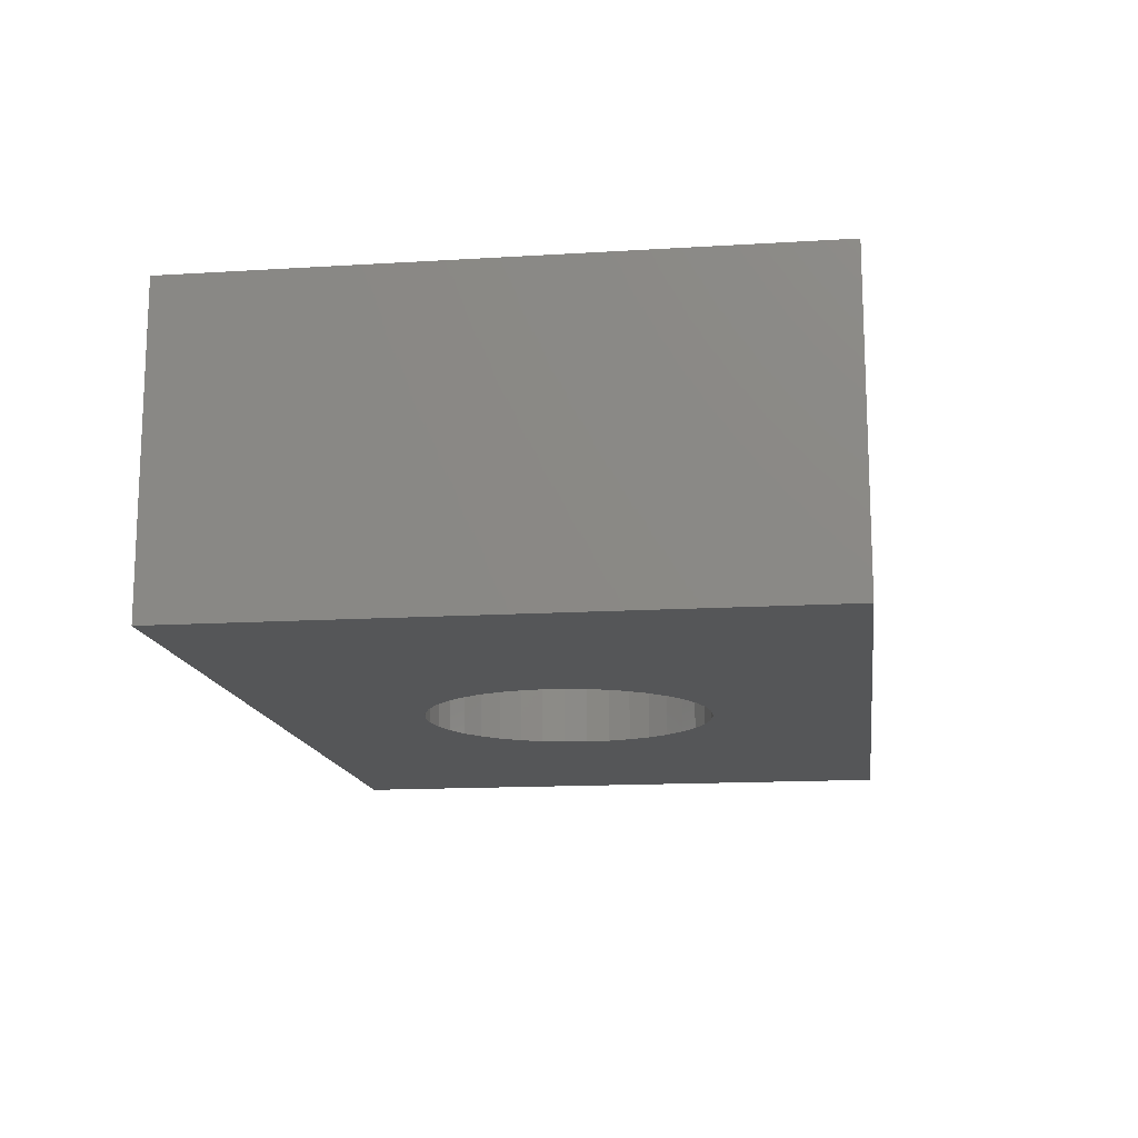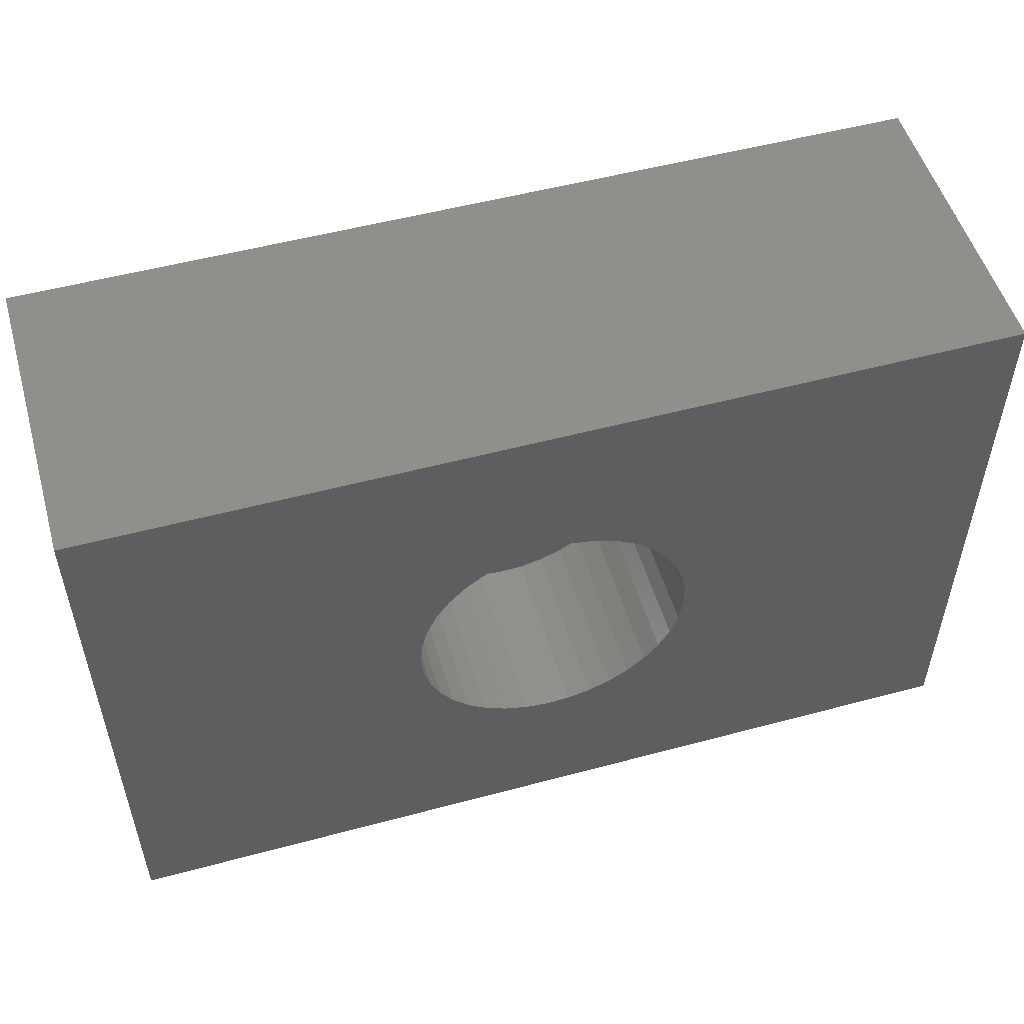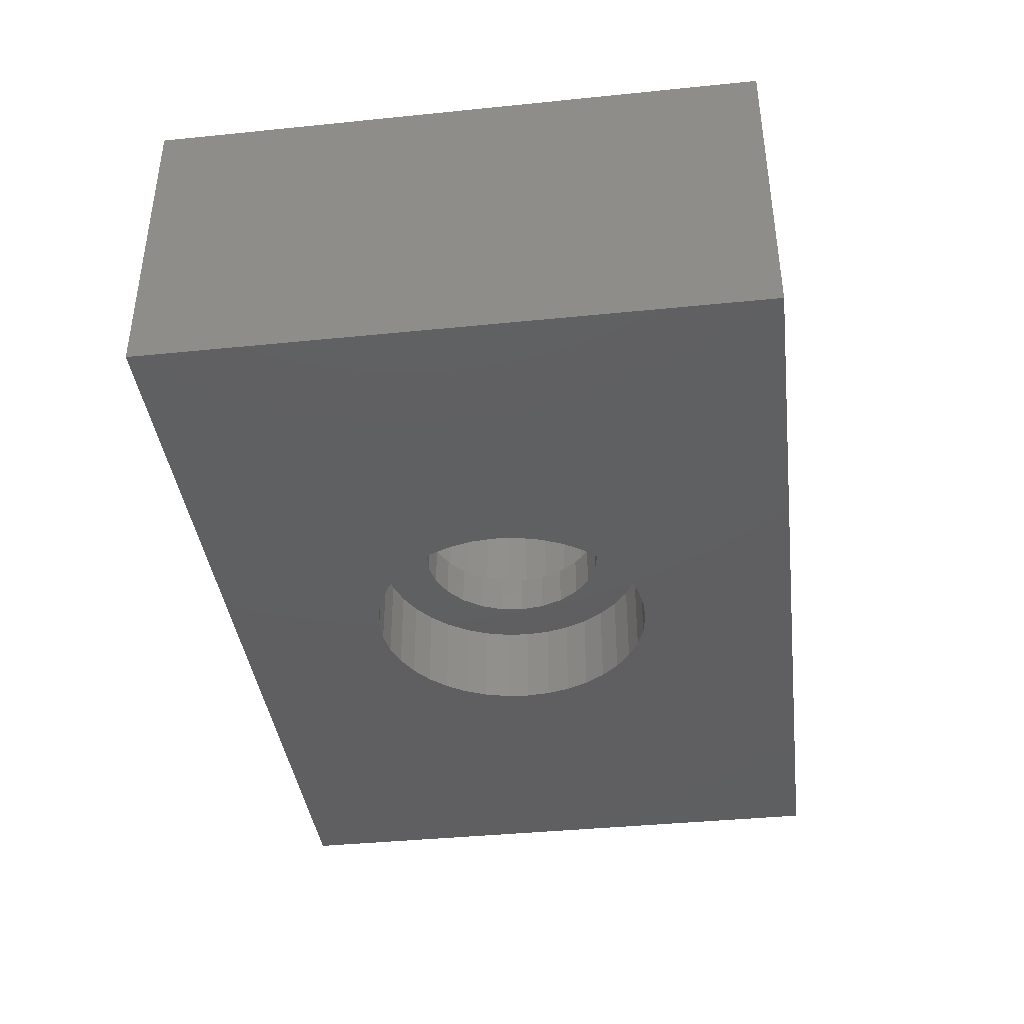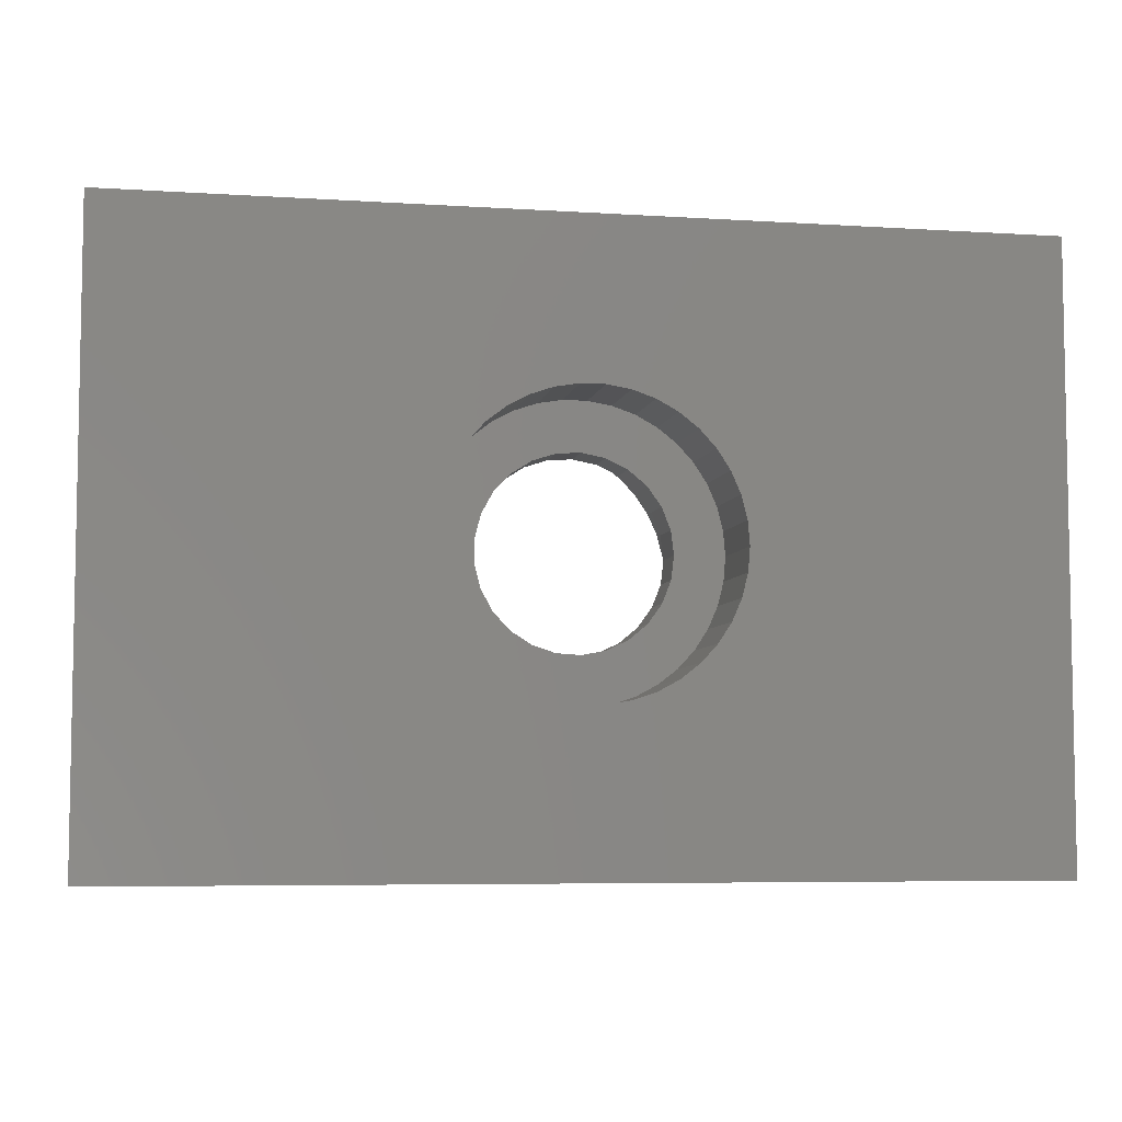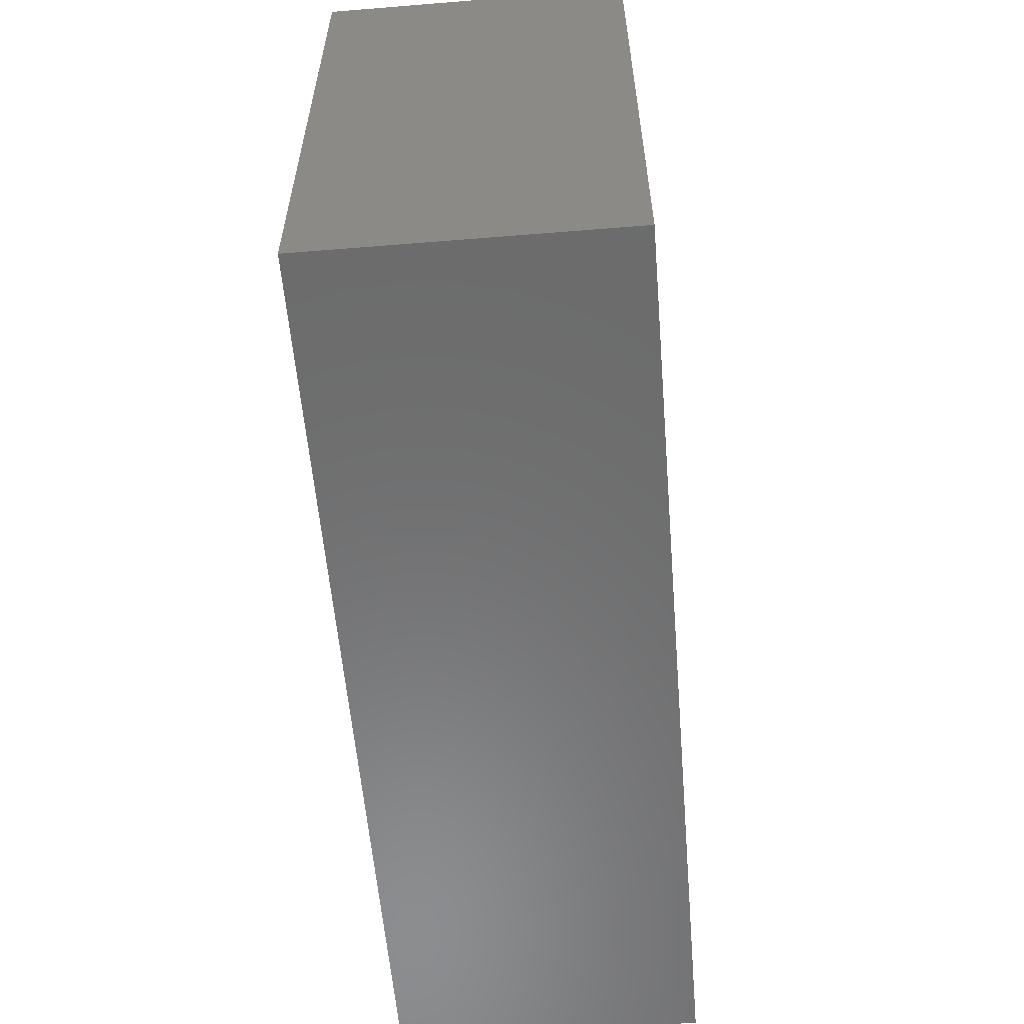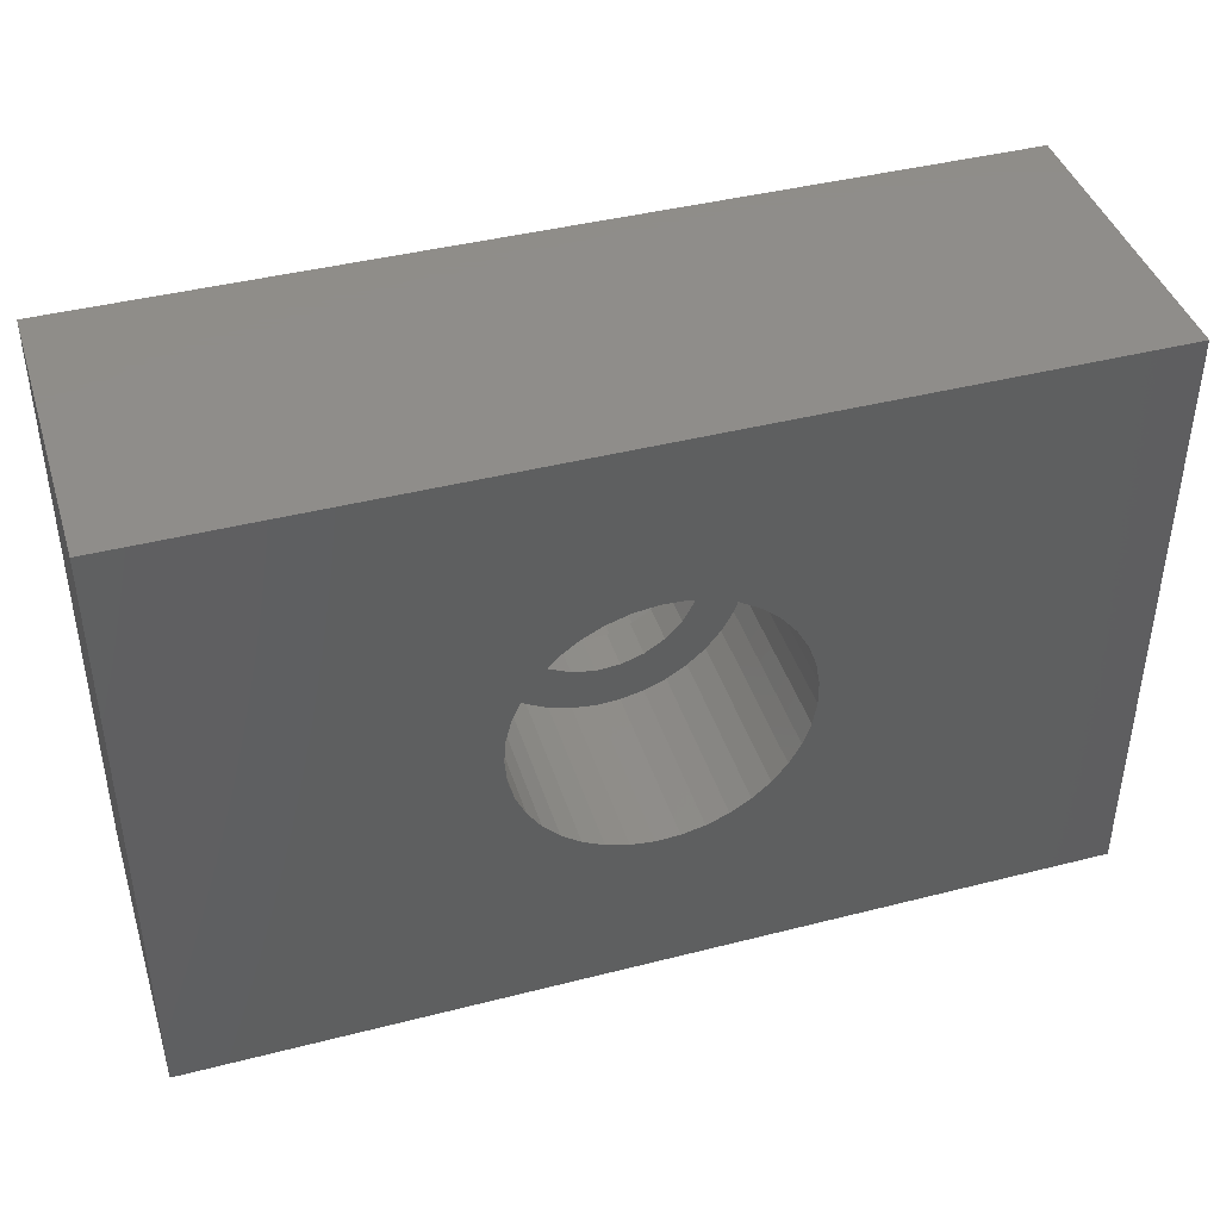
<metadata>
{"format":"stl","ext":"stl","renderer":"f3d","projection":"perspective","resolution":1024,"background":"white","views":[{"elev":-14.5,"azim":97.6,"up":"+Z"},{"elev":52.5,"azim":-16.1,"up":"+Y"},{"elev":-39.5,"azim":97.2,"up":"+Z"},{"elev":-6.2,"azim":169.1,"up":"+Y"},{"elev":-57.9,"azim":-85.2,"up":"+Y"},{"elev":41.9,"azim":-17.1,"up":"+Y"}]}
</metadata>
<code>
# stl→obj: 208 verts, 416 faces
v 7.5 5 0
v 7.5 -5 0
v 7.5 -5 -5.1
v 7.5 5 -5.1
v -7.5 -5 -0
v -7.5 -5 -5.1
v 2.292 0.1951 0
v -0.4846 2.248 -0
v -0.09761 2.298 -0
v 2.226 0.5796 0
v 2.292 -0.1951 0
v 2.226 -0.5796 0
v 2.096 -0.9474 0
v 1.906 -1.288 0
v -0.8576 -2.134 -0
v -1.206 -1.959 -0
v 1.66 -1.591 0
v 1.368 -1.849 0
v 1.035 -2.054 0
v 0.6735 -2.199 0
v 0.2921 -2.281 0
v -0.09761 -2.298 -0
v -0.4846 -2.248 -0
v -1.52 -1.727 -0
v -1.789 -1.445 -0
v -2.008 -1.122 -0
v 0.2921 2.281 0
v 0.6735 2.199 0
v -7.5 5 -0
v 1.906 1.288 0
v 2.096 0.9474 0
v -2.169 -0.7662 -0
v -2.267 -0.3887 -0
v 1.368 1.849 0
v 1.66 1.591 0
v -2.3 0 -0
v -2.267 0.3887 -0
v -2.169 0.7662 -0
v 1.035 2.054 0
v -2.008 1.122 -0
v -1.789 1.445 -0
v -1.52 1.727 -0
v -1.206 1.959 -0
v -0.8576 2.134 -0
v -7.5 5 -5.1
v -1.894 1.474 -5.1
v -0.1982 -2.392 -5.1
v -0.5892 -2.327 -5.1
v 2.367 -0.395 -5.1
v -0.9641 -2.198 -5.1
v -1.313 -2.009 -5.1
v 2.4 0 -5.1
v 2.367 0.395 -5.1
v -1.625 -1.766 -5.1
v 2.27 0.7793 -5.1
v -1.894 -1.474 -5.1
v 2.111 1.142 -5.1
v 0.1982 2.392 -5.1
v 0.5892 2.327 -5.1
v 1.894 1.474 -5.1
v 1.625 1.766 -5.1
v 1.313 2.009 -5.1
v 0.9641 2.198 -5.1
v -0.1982 2.392 -5.1
v -0.5892 2.327 -5.1
v -2.111 -1.142 -5.1
v -2.111 1.142 -5.1
v -0.9641 2.198 -5.1
v -2.367 0.395 -5.1
v -2.27 0.7793 -5.1
v -1.313 2.009 -5.1
v -1.625 1.766 -5.1
v -2.4 0 -5.1
v -2.367 -0.395 -5.1
v -2.27 -0.7793 -5.1
v 0.1982 -2.392 -5.1
v 0.5892 -2.327 -5.1
v 0.9641 -2.198 -5.1
v 1.313 -2.009 -5.1
v 1.625 -1.766 -5.1
v 1.894 -1.474 -5.1
v 2.111 -1.142 -5.1
v 2.27 -0.7793 -5.1
v 2.226 0.5796 -2.97
v 2.292 0.1951 -2.97
v 2.292 -0.1951 -2.97
v 2.096 0.9474 -2.97
v 1.906 1.288 -2.97
v 1.66 1.591 -2.97
v 1.368 1.849 -2.97
v 1.035 2.054 -2.97
v 0.6735 2.199 -2.97
v 0.2921 2.281 -2.97
v -0.09761 2.298 -2.97
v -0.4846 2.248 -2.97
v -0.8576 2.134 -2.97
v -1.206 1.959 -2.97
v -1.52 1.727 -2.97
v -1.789 1.445 -2.97
v -2.008 1.122 -2.97
v -2.169 0.7662 -2.97
v -2.267 0.3887 -2.97
v -2.3 0 -2.97
v -2.267 -0.3887 -2.97
v -2.169 -0.7662 -2.97
v -2.008 -1.122 -2.97
v -1.789 -1.445 -2.97
v -1.52 -1.727 -2.97
v -1.206 -1.959 -2.97
v -0.8576 -2.134 -2.97
v -0.4846 -2.248 -2.97
v -0.09761 -2.298 -2.97
v 0.2921 -2.281 -2.97
v 0.6735 -2.199 -2.97
v 1.035 -2.054 -2.97
v 1.368 -1.849 -2.97
v 1.66 -1.591 -2.97
v 1.906 -1.288 -2.97
v 2.096 -0.9474 -2.97
v 2.226 -0.5796 -2.97
v 2.27 -0.7793 -3.67
v 2.367 -0.395 -3.67
v 2.4 0 -3.67
v 2.111 -1.142 -3.67
v 1.894 -1.474 -3.67
v 1.625 -1.766 -3.67
v 1.313 -2.009 -3.67
v 0.9641 -2.198 -3.67
v 0.5892 -2.327 -3.67
v 0.1982 -2.392 -3.67
v -0.1982 -2.392 -3.67
v -0.5892 -2.327 -3.67
v -0.9641 -2.198 -3.67
v -1.313 -2.009 -3.67
v -1.625 -1.766 -3.67
v -1.894 -1.474 -3.67
v -2.111 -1.142 -3.67
v -2.27 -0.7793 -3.67
v -2.367 -0.395 -3.67
v -2.4 0 -3.67
v -2.367 0.395 -3.67
v -2.27 0.7793 -3.67
v -2.111 1.142 -3.67
v -1.894 1.474 -3.67
v -1.625 1.766 -3.67
v -1.313 2.009 -3.67
v -0.9641 2.198 -3.67
v -0.5892 2.327 -3.67
v -0.1982 2.392 -3.67
v 0.1982 2.392 -3.67
v 0.5892 2.327 -3.67
v 0.9641 2.198 -3.67
v 1.313 2.009 -3.67
v 1.625 1.766 -3.67
v 1.894 1.474 -3.67
v 2.111 1.142 -3.67
v 2.27 0.7793 -3.67
v 2.367 0.395 -3.67
v 1.004 1.214 -2.97
v 1.274 0.9258 -2.97
v -0.09889 1.572 -2.97
v 0.2951 1.547 -2.97
v 0.6706 1.425 -2.97
v -1.148 1.078 -2.97
v -0.8439 1.33 -2.97
v -1.38 0.7588 -2.97
v -1.526 0.3917 -2.97
v -0.4867 -1.498 -2.97
v -0.8439 -1.33 -2.97
v 1.464 0.5798 -2.97
v 1.563 0.1974 -2.97
v 1.004 -1.214 -2.97
v 0.6706 -1.425 -2.97
v 0.2951 -1.547 -2.97
v -1.148 -1.078 -2.97
v -0.09889 -1.572 -2.97
v 1.274 -0.9258 -2.97
v 1.464 -0.5798 -2.97
v -1.575 0 -2.97
v -1.38 -0.7588 -2.97
v 1.563 -0.1974 -2.97
v -1.526 -0.3917 -2.97
v -0.4867 1.498 -2.97
v 0.2951 -1.547 -3.67
v -0.09889 -1.572 -3.67
v -0.4867 -1.498 -3.67
v -0.8439 -1.33 -3.67
v -1.148 -1.078 -3.67
v -1.38 -0.7588 -3.67
v -1.526 -0.3917 -3.67
v -1.575 0 -3.67
v -1.526 0.3917 -3.67
v -1.38 0.7588 -3.67
v -1.148 1.078 -3.67
v -0.8439 1.33 -3.67
v -0.4867 1.498 -3.67
v -0.09889 1.572 -3.67
v 0.6706 1.425 -3.67
v 1.004 1.214 -3.67
v 1.464 0.5798 -3.67
v 1.563 0.1974 -3.67
v 0.2951 1.547 -3.67
v 1.274 0.9258 -3.67
v 1.563 -0.1974 -3.67
v 1.464 -0.5798 -3.67
v 1.274 -0.9258 -3.67
v 0.6706 -1.425 -3.67
v 1.004 -1.214 -3.67
f 1 2 3
f 4 1 3
f 3 2 5
f 6 3 5
f 7 2 1
f 8 9 1
f 10 7 1
f 11 2 7
f 12 2 11
f 13 2 12
f 14 2 13
f 15 16 5
f 17 2 14
f 18 2 17
f 19 2 18
f 20 2 19
f 21 22 5
f 5 2 20
f 22 23 5
f 16 24 5
f 25 26 5
f 27 28 1
f 5 24 25
f 29 5 26
f 30 31 1
f 29 26 32
f 29 32 33
f 34 35 1
f 29 33 36
f 35 30 1
f 29 36 37
f 29 37 38
f 28 39 1
f 29 38 40
f 39 34 1
f 29 40 41
f 29 41 42
f 9 27 1
f 29 42 43
f 29 44 1
f 29 43 44
f 44 8 1
f 31 10 1
f 20 21 5
f 23 15 5
f 1 4 29
f 29 4 45
f 46 6 45
f 47 3 48
f 3 49 4
f 50 6 51
f 49 52 4
f 52 53 4
f 51 6 54
f 53 55 4
f 54 6 56
f 55 57 4
f 58 45 59
f 4 60 61
f 4 61 62
f 4 62 63
f 4 63 59
f 4 59 45
f 64 45 58
f 65 45 64
f 56 6 66
f 67 6 46
f 65 68 45
f 69 6 70
f 68 71 45
f 70 6 67
f 71 72 45
f 72 46 45
f 73 6 69
f 74 6 73
f 75 6 74
f 66 6 75
f 48 6 50
f 3 6 48
f 3 47 76
f 3 76 77
f 3 77 78
f 3 78 79
f 3 79 80
f 3 80 81
f 3 81 82
f 3 82 83
f 3 83 49
f 60 4 57
f 5 29 6
f 6 29 45
f 84 85 10
f 10 85 7
f 85 86 7
f 7 86 11
f 87 84 31
f 31 84 10
f 88 87 30
f 30 87 31
f 89 88 35
f 35 88 30
f 34 90 89
f 35 34 89
f 39 91 90
f 34 39 90
f 28 92 91
f 39 28 91
f 27 93 92
f 28 27 92
f 9 94 93
f 27 9 93
f 8 95 94
f 9 8 94
f 44 96 95
f 8 44 95
f 43 97 96
f 44 43 96
f 42 98 97
f 43 42 97
f 41 99 98
f 42 41 98
f 40 100 99
f 41 40 99
f 38 101 100
f 40 38 100
f 37 102 101
f 38 37 101
f 36 103 102
f 37 36 102
f 104 103 36
f 33 104 36
f 105 104 33
f 32 105 33
f 106 105 32
f 26 106 32
f 107 106 26
f 25 107 26
f 108 107 25
f 24 108 25
f 108 24 109
f 109 24 16
f 109 16 110
f 110 16 15
f 110 15 111
f 111 15 23
f 111 23 112
f 112 23 22
f 112 22 113
f 113 22 21
f 113 21 114
f 114 21 20
f 114 20 115
f 115 20 19
f 115 19 116
f 116 19 18
f 116 18 117
f 117 18 17
f 117 17 118
f 118 17 14
f 118 14 119
f 119 14 13
f 119 13 120
f 120 13 12
f 120 12 86
f 86 12 11
f 83 121 49
f 49 121 122
f 49 122 52
f 52 122 123
f 82 124 83
f 83 124 121
f 81 125 82
f 82 125 124
f 80 126 81
f 81 126 125
f 79 127 80
f 80 127 126
f 78 128 79
f 79 128 127
f 77 129 78
f 78 129 128
f 76 130 77
f 77 130 129
f 47 131 76
f 76 131 130
f 48 132 47
f 47 132 131
f 50 133 48
f 48 133 132
f 51 134 50
f 50 134 133
f 54 135 51
f 51 135 134
f 54 56 136
f 135 54 136
f 56 66 137
f 136 56 137
f 66 75 138
f 137 66 138
f 75 74 139
f 138 75 139
f 74 73 140
f 139 74 140
f 140 73 69
f 141 140 69
f 141 69 70
f 142 141 70
f 142 70 67
f 143 142 67
f 143 67 46
f 144 143 46
f 144 46 72
f 145 144 72
f 145 72 71
f 146 145 71
f 146 71 68
f 147 146 68
f 147 68 65
f 148 147 65
f 148 65 64
f 149 148 64
f 149 64 58
f 150 149 58
f 150 58 59
f 151 150 59
f 151 59 63
f 152 151 63
f 152 63 62
f 153 152 62
f 153 62 61
f 154 153 61
f 61 60 154
f 154 60 155
f 60 57 155
f 155 57 156
f 57 55 156
f 156 55 157
f 55 53 157
f 157 53 158
f 53 52 158
f 158 52 123
f 85 84 87
f 89 85 88
f 88 85 87
f 90 85 89
f 91 85 90
f 92 85 91
f 93 85 92
f 94 85 93
f 159 85 94
f 159 160 85
f 161 162 96
f 162 163 95
f 164 165 99
f 166 164 100
f 167 166 101
f 168 169 108
f 170 171 85
f 172 173 112
f 173 174 111
f 114 85 113
f 115 85 114
f 116 85 115
f 117 85 116
f 118 85 117
f 119 85 118
f 120 85 119
f 86 85 120
f 169 175 107
f 174 176 110
f 176 168 109
f 113 85 177
f 113 172 112
f 113 177 172
f 112 173 111
f 111 174 110
f 178 177 85
f 110 176 109
f 179 167 102
f 109 168 108
f 108 169 107
f 107 175 106
f 179 102 103
f 106 180 105
f 181 178 85
f 105 182 104
f 104 179 103
f 102 167 101
f 101 166 100
f 100 164 99
f 99 165 98
f 98 183 97
f 97 161 96
f 96 162 95
f 95 163 94
f 163 159 94
f 183 161 97
f 165 183 98
f 175 180 106
f 180 182 105
f 182 179 104
f 160 170 85
f 171 181 85
f 121 124 122
f 122 124 125
f 122 125 126
f 122 126 127
f 122 127 128
f 122 128 129
f 122 129 130
f 122 130 131
f 122 131 132
f 184 132 133
f 185 133 134
f 186 134 135
f 187 135 136
f 188 136 137
f 189 137 138
f 190 139 140
f 191 140 141
f 192 141 142
f 193 142 143
f 194 143 144
f 195 144 145
f 196 146 147
f 197 147 148
f 198 148 149
f 199 149 150
f 122 150 151
f 122 151 152
f 122 152 153
f 122 153 154
f 122 154 155
f 122 155 156
f 122 156 157
f 122 157 158
f 122 158 123
f 200 122 201
f 197 148 202
f 198 149 199
f 122 203 150
f 203 199 150
f 202 148 198
f 203 122 200
f 195 146 196
f 196 147 197
f 191 141 192
f 189 139 190
f 190 140 191
f 189 138 139
f 204 122 205
f 188 137 189
f 187 136 188
f 186 135 187
f 205 122 206
f 185 134 186
f 184 133 185
f 207 132 184
f 206 122 208
f 122 132 207
f 122 207 208
f 201 122 204
f 192 142 193
f 193 143 194
f 195 145 146
f 194 144 195
f 201 204 171
f 171 204 181
f 205 178 204
f 204 178 181
f 200 201 170
f 170 201 171
f 203 200 160
f 160 200 170
f 199 203 159
f 159 203 160
f 163 198 199
f 159 163 199
f 162 202 198
f 163 162 198
f 161 197 202
f 162 161 202
f 183 196 197
f 161 183 197
f 165 195 196
f 183 165 196
f 164 194 195
f 165 164 195
f 166 193 194
f 164 166 194
f 167 192 193
f 166 167 193
f 179 191 192
f 167 179 192
f 190 191 179
f 182 190 179
f 189 190 182
f 180 189 182
f 188 189 180
f 175 188 180
f 188 175 187
f 187 175 169
f 187 169 186
f 186 169 168
f 186 168 185
f 185 168 176
f 185 176 184
f 184 176 174
f 184 174 207
f 207 174 173
f 207 173 208
f 208 173 172
f 208 172 206
f 206 172 177
f 206 177 205
f 205 177 178

</code>
